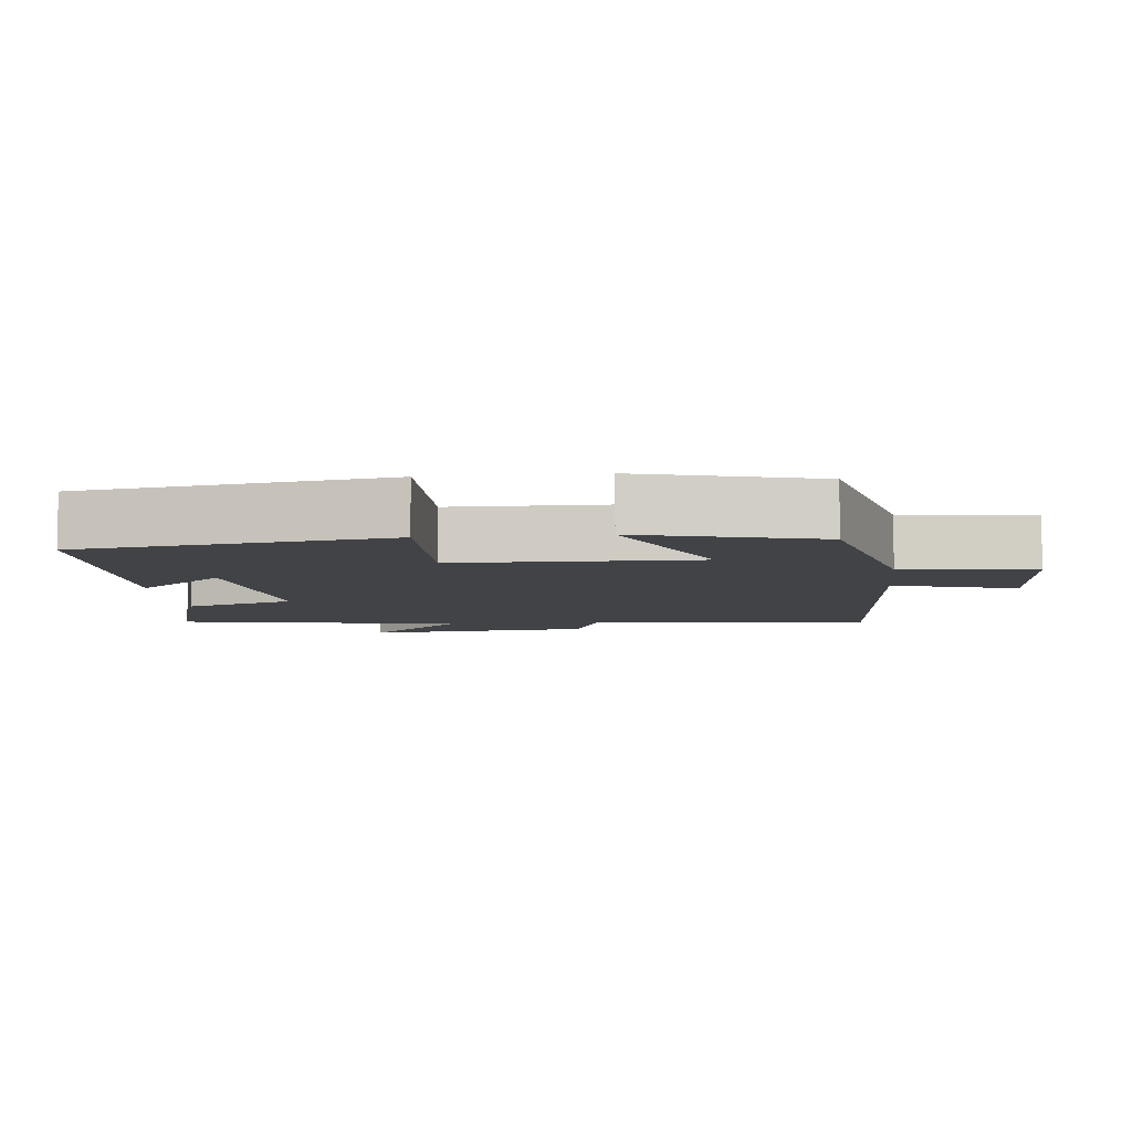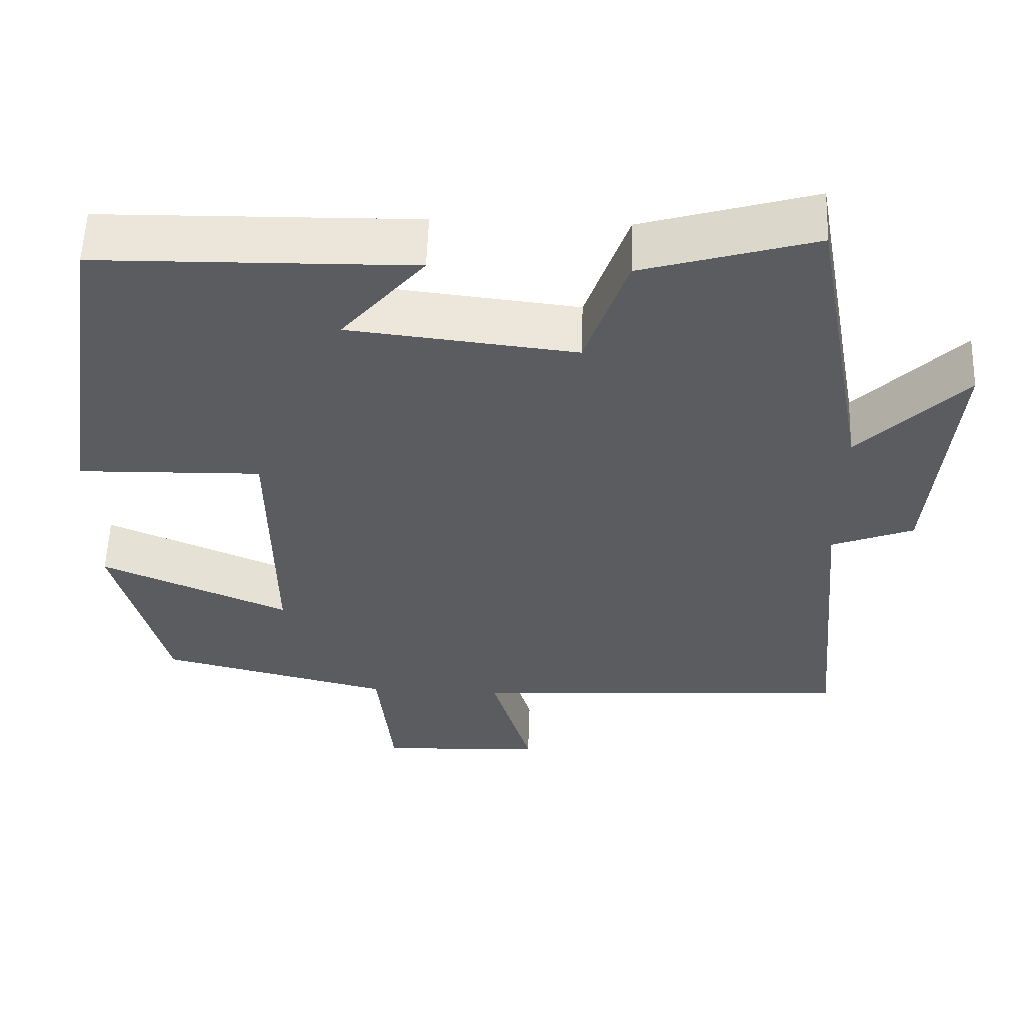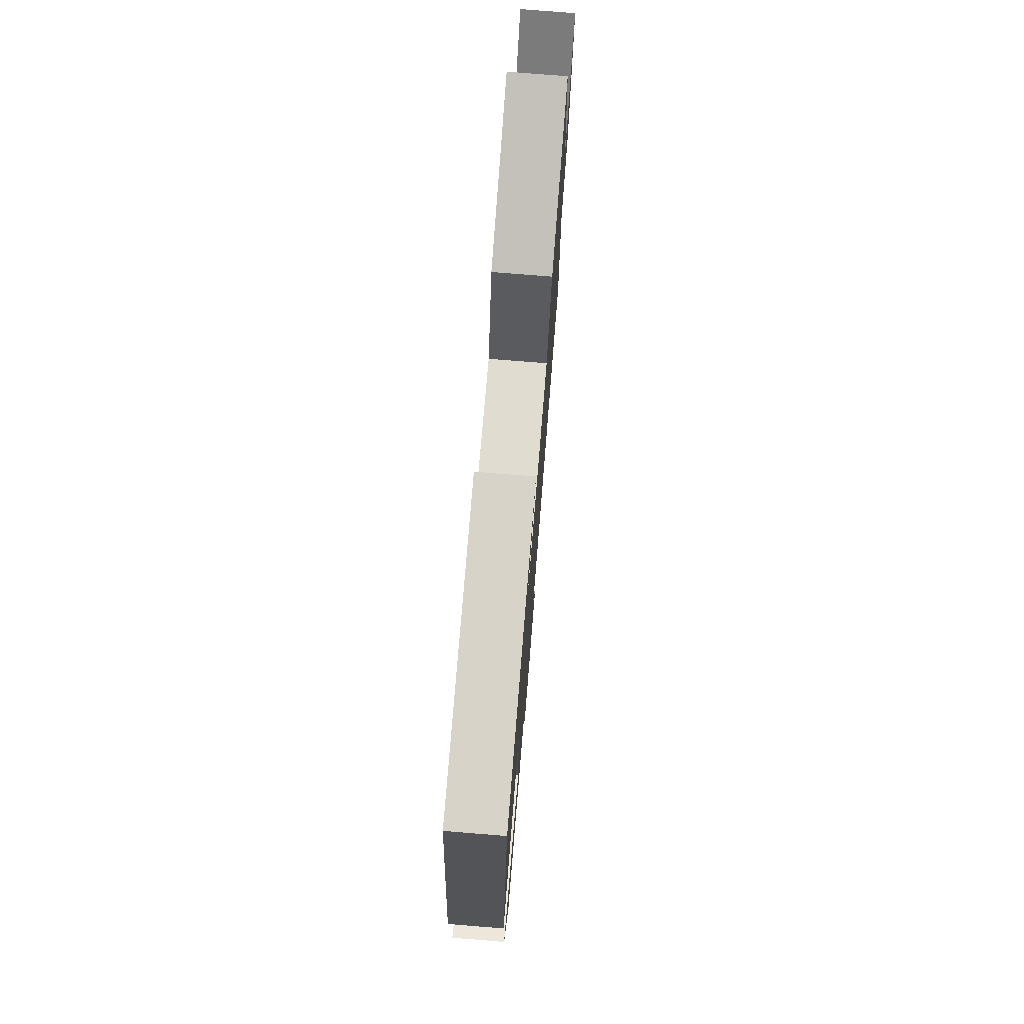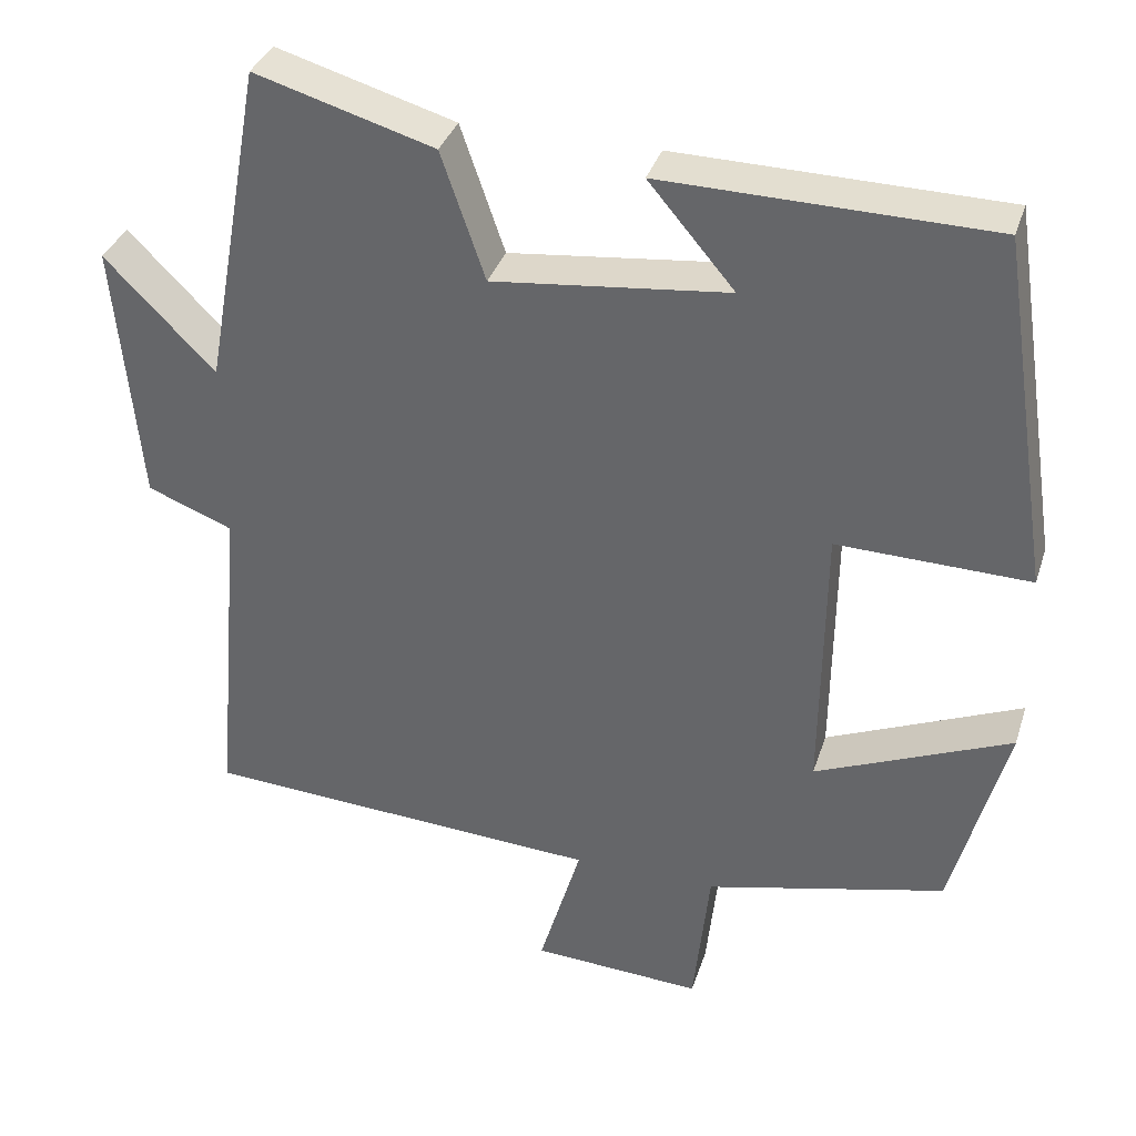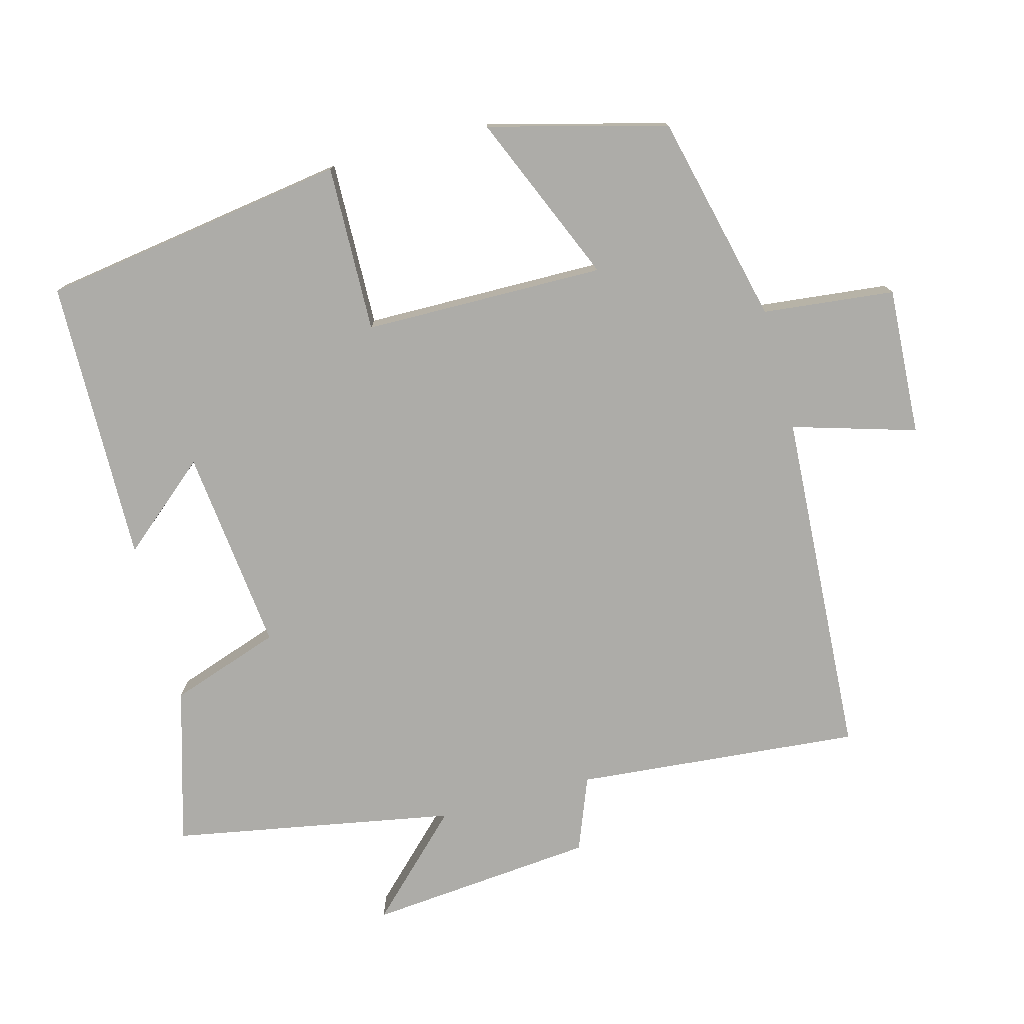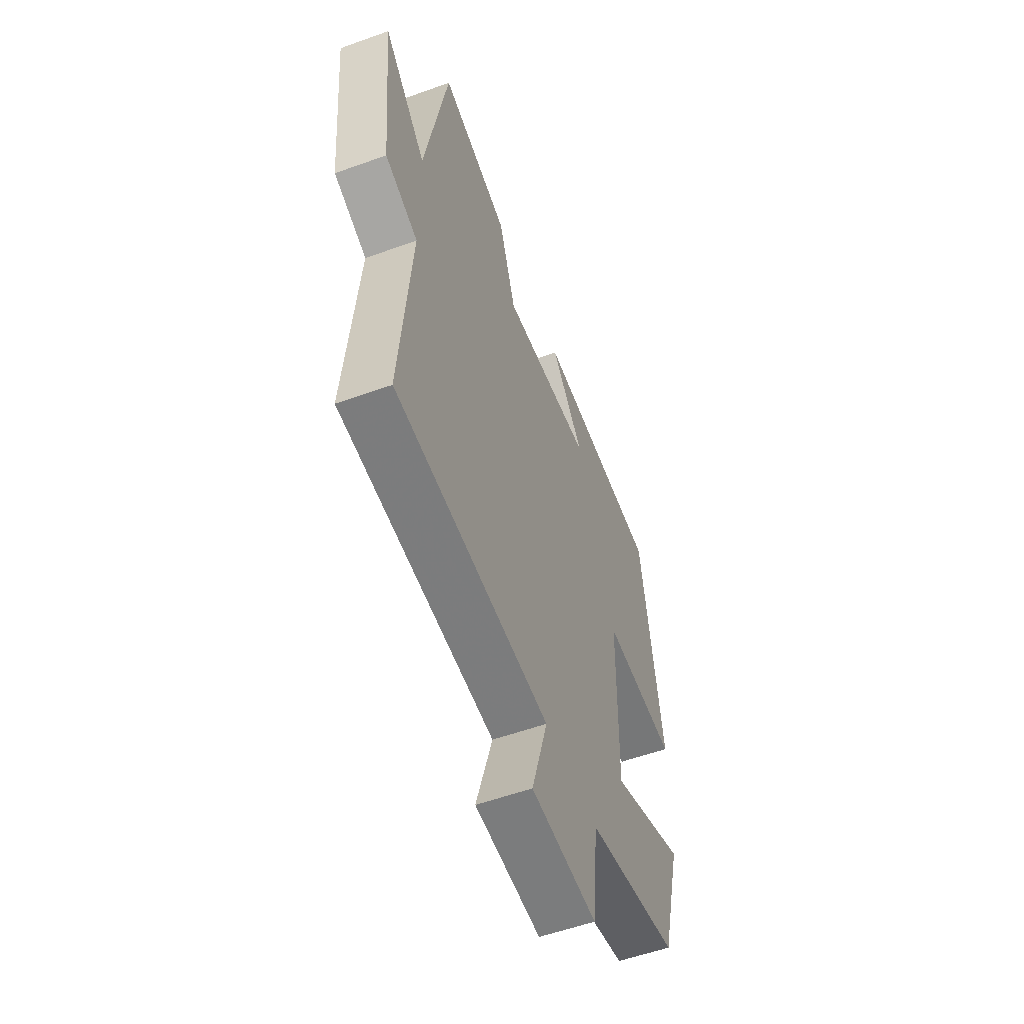
<metadata>
{"format":"obj","ext":"obj","renderer":"f3d","projection":"perspective","resolution":1024,"background":"white","views":[{"elev":-7.0,"azim":95.9,"up":"+Y"},{"elev":56.3,"azim":-178.0,"up":"+Z"},{"elev":75.8,"azim":94.6,"up":"+Z"},{"elev":35.2,"azim":16.9,"up":"+Z"},{"elev":-76.6,"azim":105.0,"up":"+Y"},{"elev":-55.7,"azim":-69.3,"up":"+Z"}]}
</metadata>
<code>
v 0.433 0.07 -0.429
v 0.136 0.07 -0.5
v 0.116 0.07 -0.687
v -0.094 0.07 -0.675
v -0.042 0.07 -0.5
v -0.536 0.07 -0.471
v -0.5 0.07 -0.066
v -0.605 0.07 -0.025
v -0.635 0.07 0.299
v -0.5 0.07 0.162
v -0.427 0.07 0.564
v -0.207 0.07 0.5
v -0.153 0.07 0.343
v 0.137 0.07 0.375
v 0.031 0.07 0.5
v 0.434 0.07 0.493
v 0.5 0.07 0.058
v 0.263 0.07 0.064
v 0.259 0.07 -0.278
v 0.5 0.07 -0.176
v 0.433 0 -0.429
v 0.136 0 -0.5
v 0.116 0 -0.687
v -0.094 0 -0.675
v -0.042 0 -0.5
v -0.536 0 -0.471
v -0.5 0 -0.066
v -0.605 0 -0.025
v -0.635 0 0.299
v -0.5 0 0.162
v -0.427 0 0.564
v -0.207 0 0.5
v -0.153 0 0.343
v 0.137 0 0.375
v 0.031 0 0.5
v 0.434 0 0.493
v 0.5 0 0.058
v 0.263 0 0.064
v 0.259 0 -0.278
v 0.5 0 -0.176
f 19 20 1 2
f 18 19 2
f 16 17 18
f 14 15 16
f 14 16 18
f 13 14 18 2
f 13 2 3
f 12 13 3
f 11 12 3
f 10 11 3
f 7 8 9 10
f 5 6 7
f 5 7 10
f 3 4 5
f 3 5 10
f 22 21 40 39
f 22 39 38
f 38 37 36
f 36 35 34
f 38 36 34
f 22 38 34 33
f 23 22 33
f 23 33 32
f 23 32 31
f 23 31 30
f 30 29 28 27
f 27 26 25
f 30 27 25
f 25 24 23
f 30 25 23
f 1 21 22 2
f 2 22 23 3
f 3 23 24 4
f 4 24 25 5
f 5 25 26 6
f 6 26 27 7
f 7 27 28 8
f 8 28 29 9
f 9 29 30 10
f 10 30 31 11
f 11 31 32 12
f 12 32 33 13
f 13 33 34 14
f 14 34 35 15
f 15 35 36 16
f 16 36 37 17
f 17 37 38 18
f 18 38 39 19
f 19 39 40 20
f 20 40 21 1

</code>
